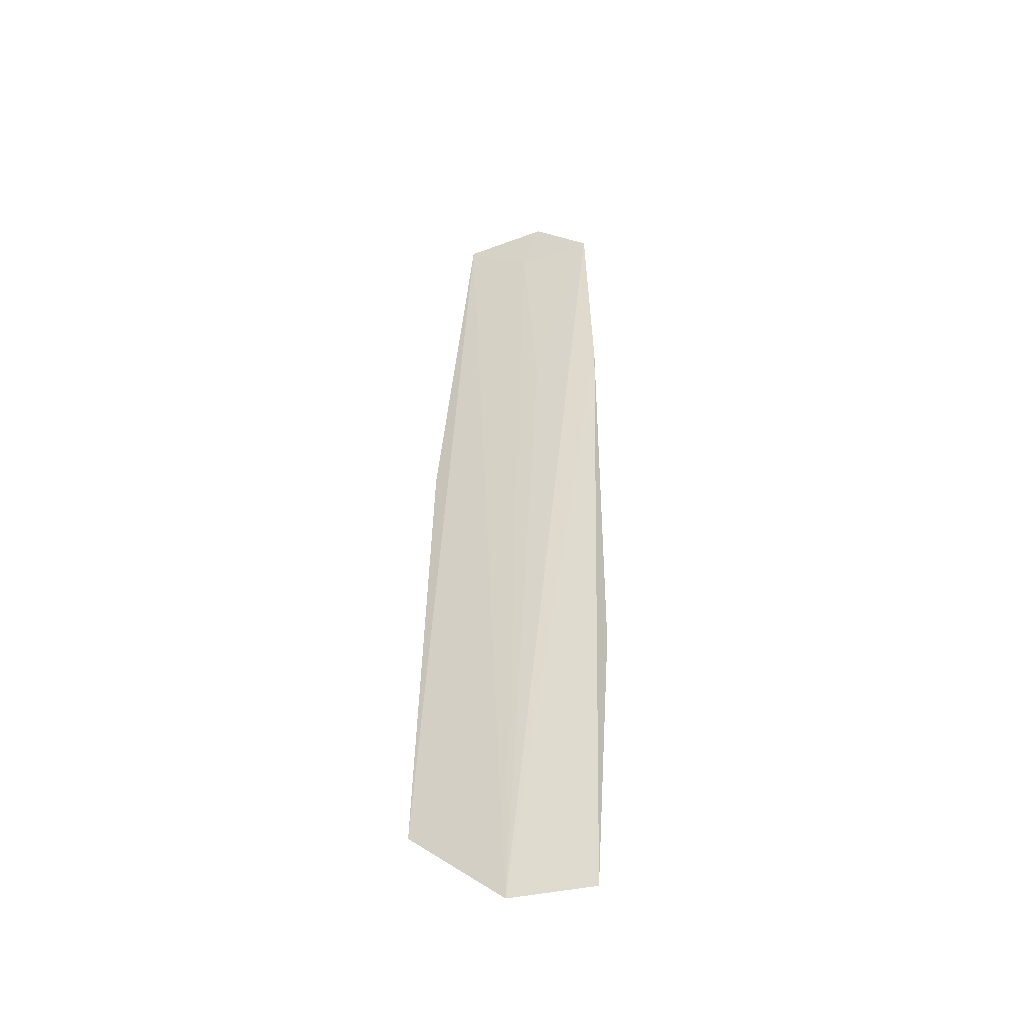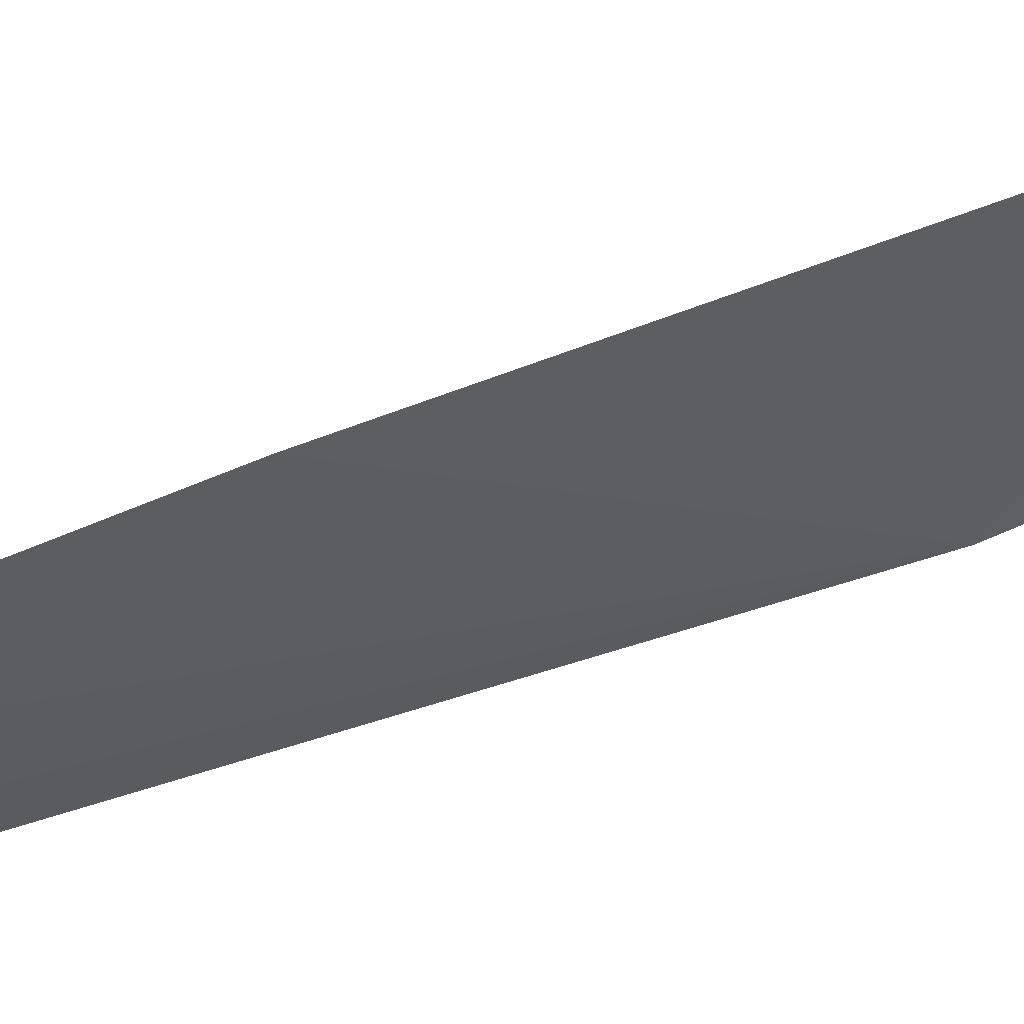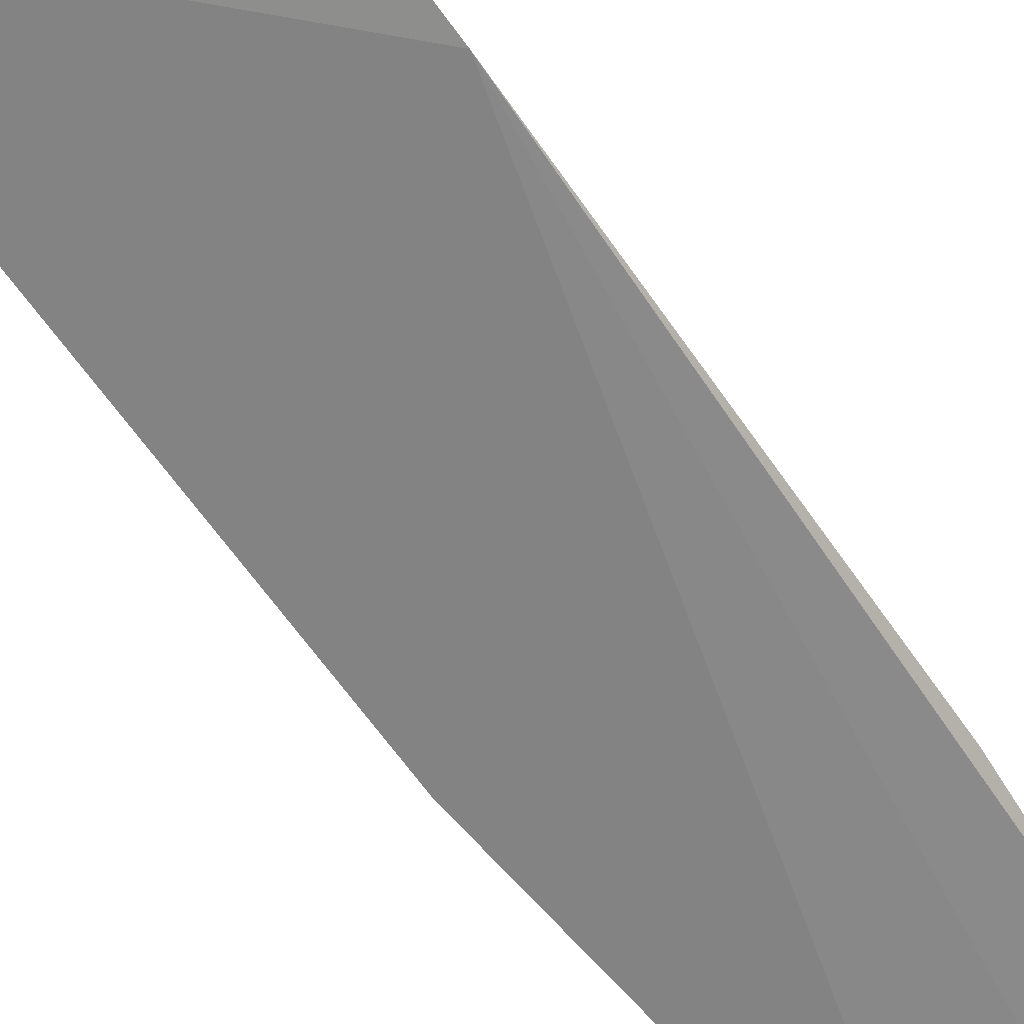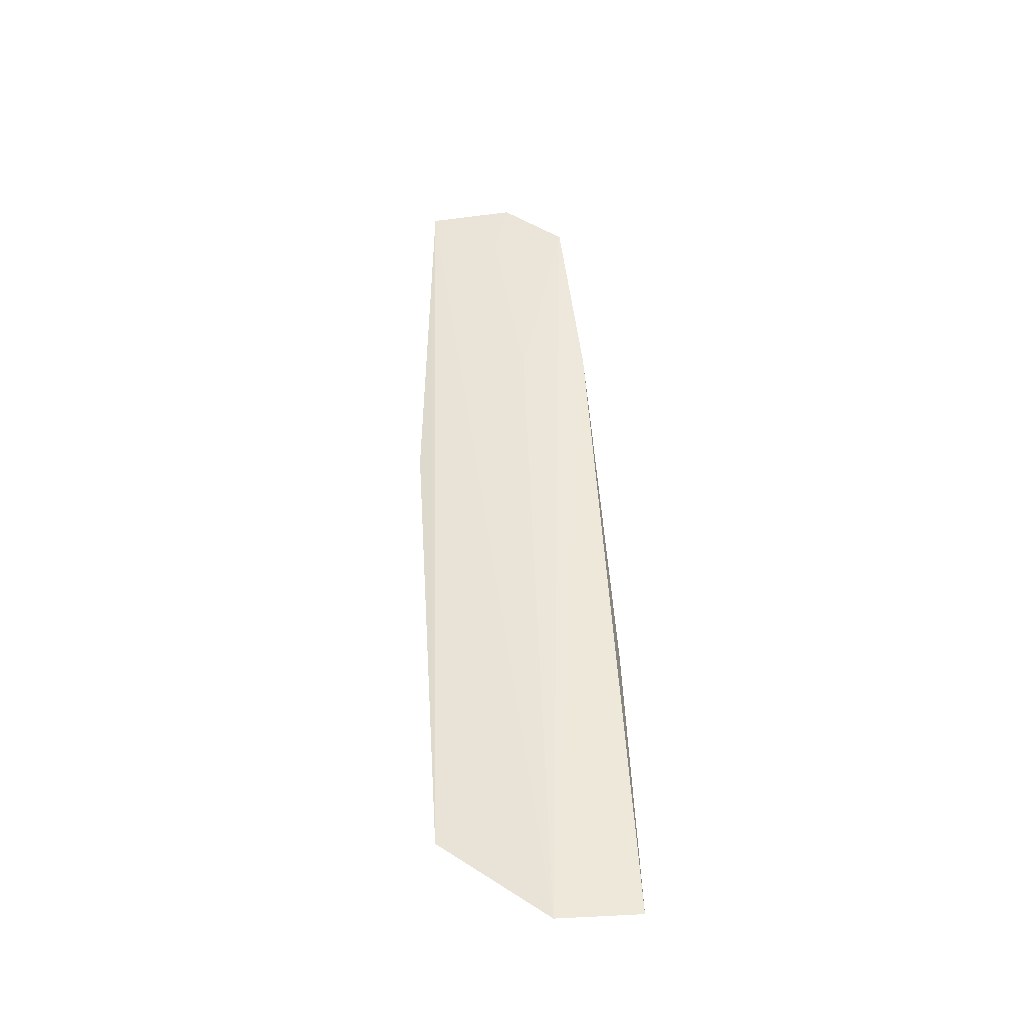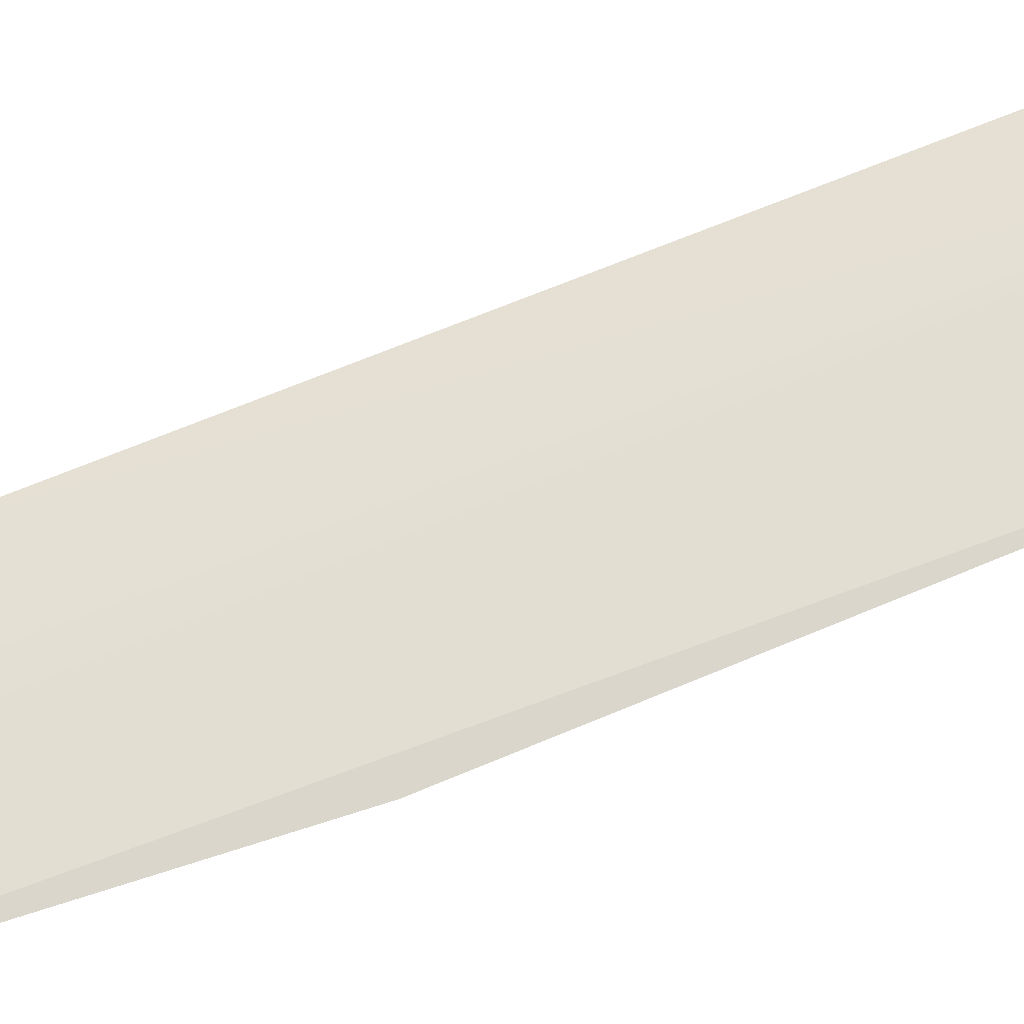
<metadata>
{"format":"obj","ext":"obj","renderer":"f3d","projection":"perspective","resolution":1024,"background":"white","views":[{"elev":-28.0,"azim":-178.5,"up":"+Z"},{"elev":-55.1,"azim":102.1,"up":"+Y"},{"elev":-39.9,"azim":-146.7,"up":"+Y"},{"elev":-23.8,"azim":161.4,"up":"+Z"},{"elev":36.5,"azim":72.4,"up":"+Y"}]}
</metadata>
<code>
v 0.07063 0.1585 0.1929
v 0.07761 0.1904 0.06268
v 0.06278 0.2007 0.0507
v 0.0497 0.2033 0.05168
v 0.04717 0.1902 0.09491
v 0.04885 0.1693 0.1871
v 0.0761 0.1713 0.1342
v 0.06046 0.1651 0.1857
v 0.04765 0.1775 0.156
v 0.05765 0.1636 0.1945
v 0.05797 0.1745 0.1551
f 1 2 3
f 3 2 4
f 5 4 2
f 7 5 2
f 7 2 1
f 7 1 5
f 8 1 3
f 9 6 3
f 9 3 4
f 9 4 5
f 9 5 6
f 10 6 5
f 10 5 1
f 10 8 6
f 10 1 8
f 11 8 3
f 11 3 6
f 11 6 8

</code>
